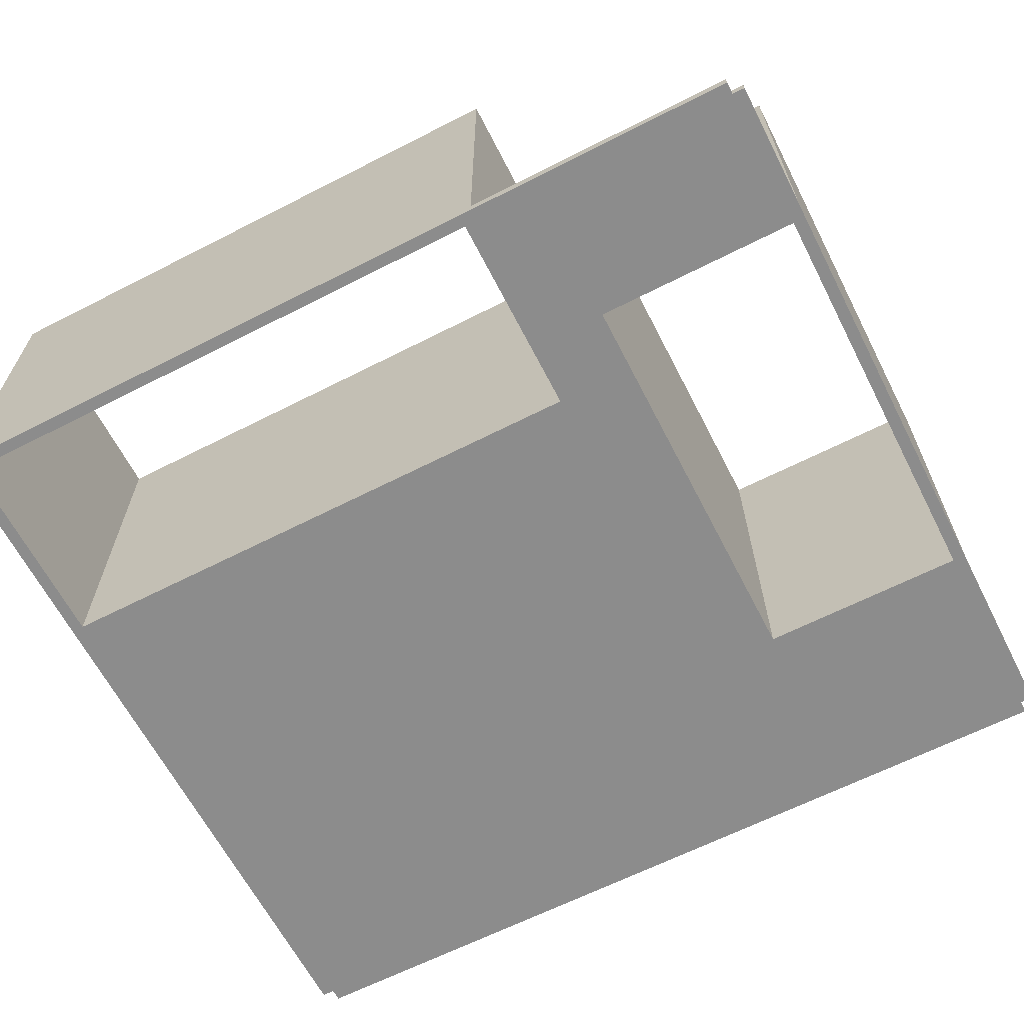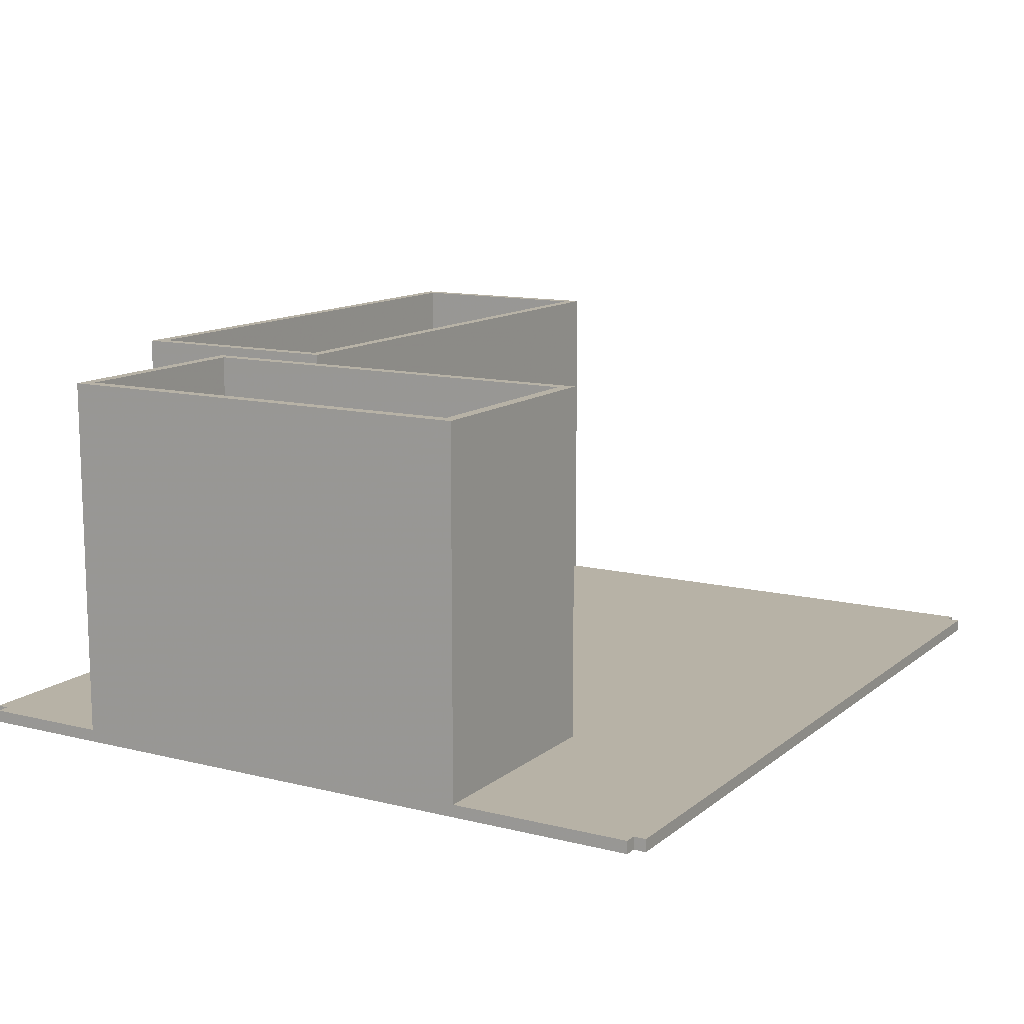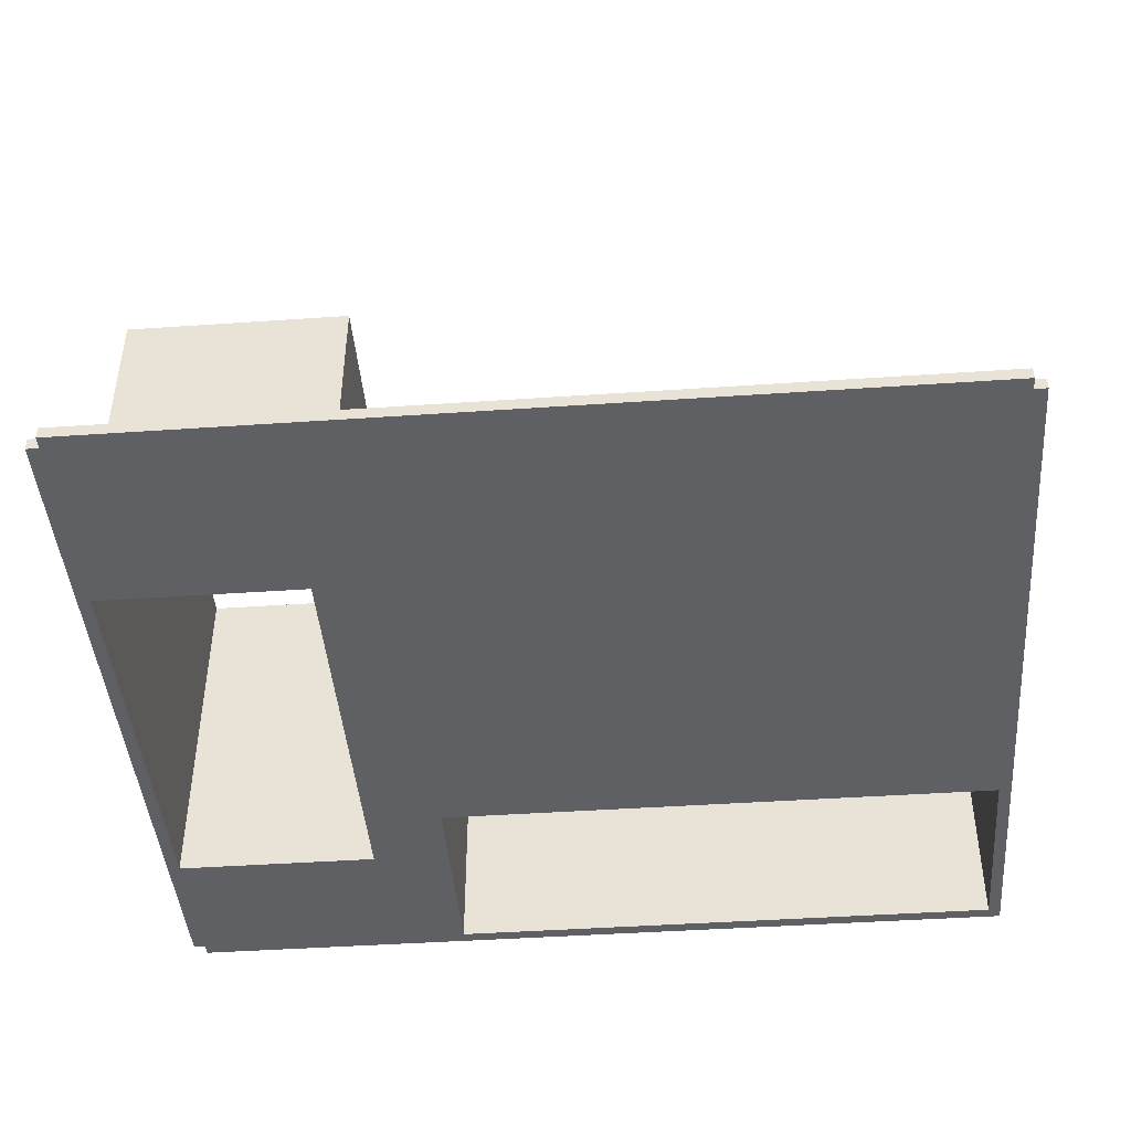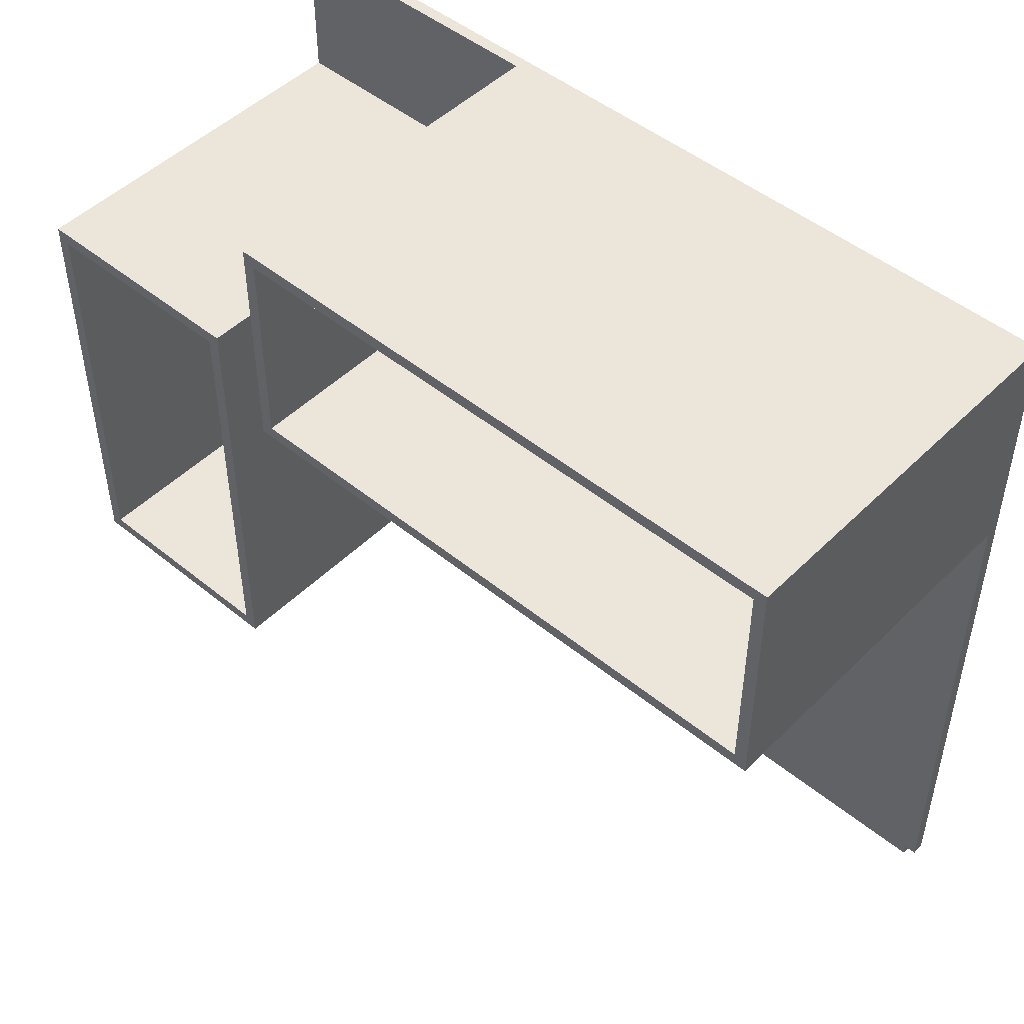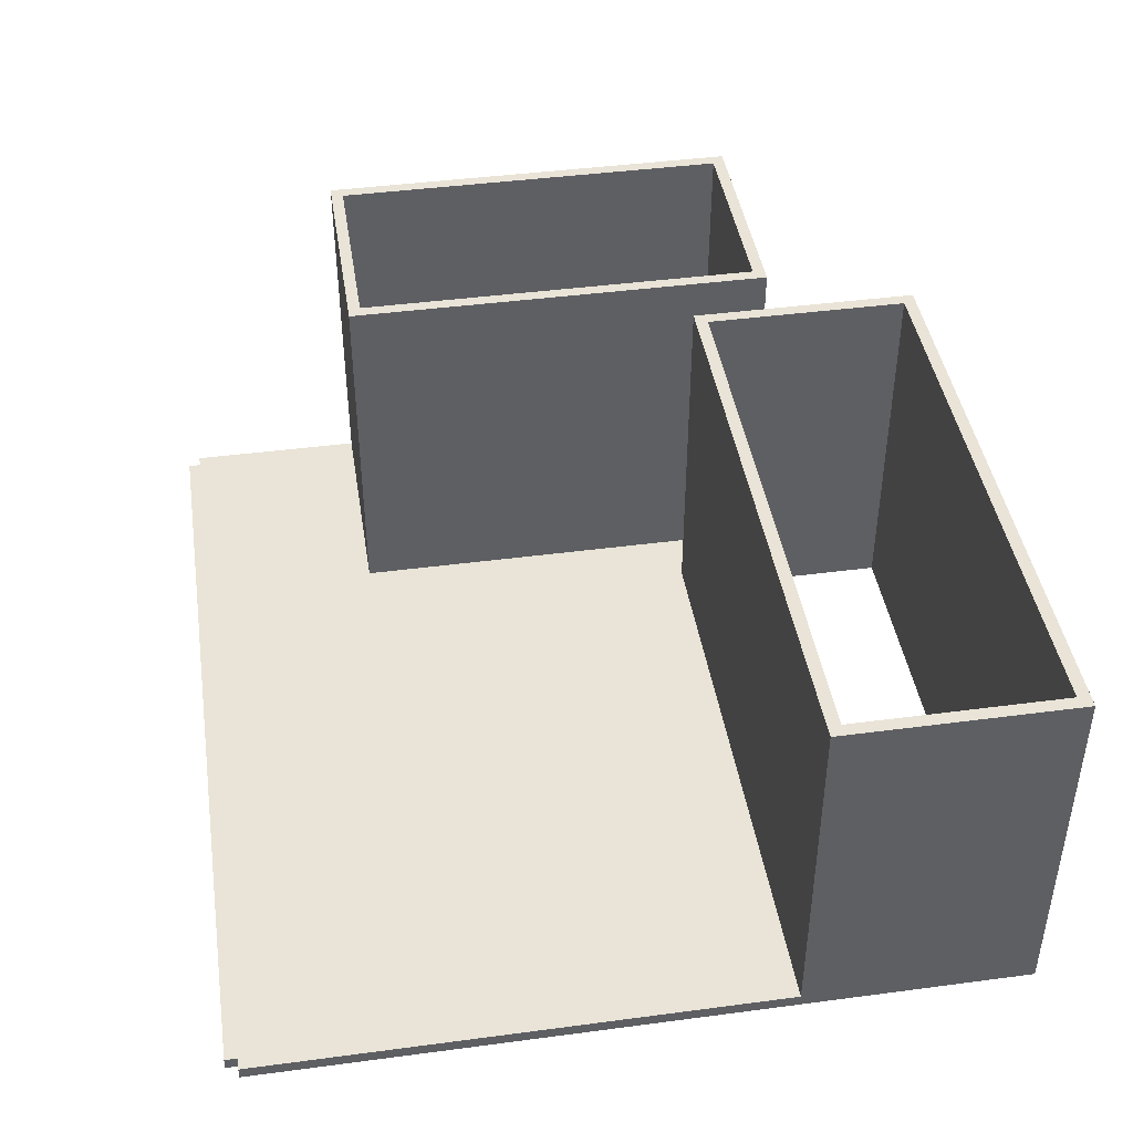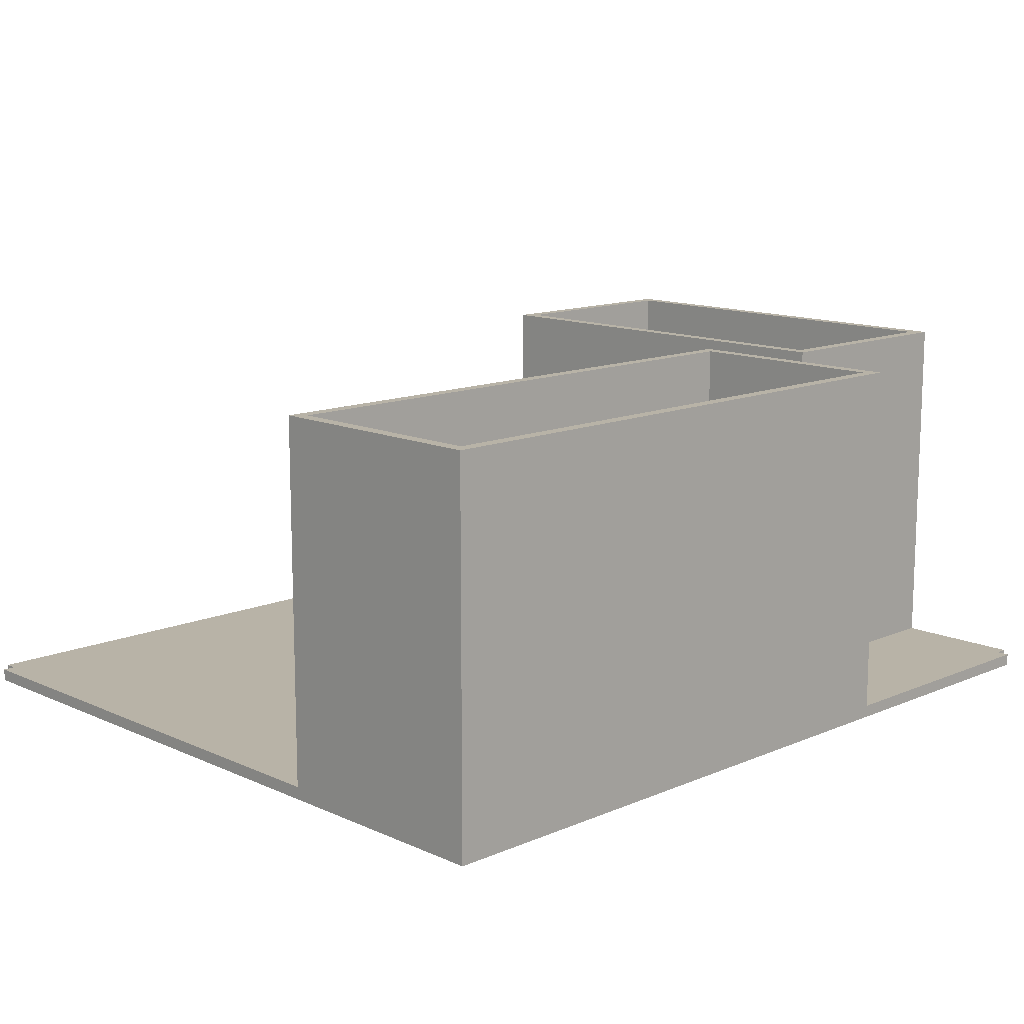
<metadata>
{"format":"obj","ext":"obj","renderer":"f3d","projection":"perspective","resolution":1024,"background":"white","views":[{"elev":-64.2,"azim":-152.8,"up":"+Z"},{"elev":12.3,"azim":-59.7,"up":"+Z"},{"elev":-44.0,"azim":4.6,"up":"+Z"},{"elev":48.3,"azim":42.4,"up":"+Y"},{"elev":43.1,"azim":81.1,"up":"+Z"},{"elev":12.9,"azim":135.7,"up":"+Z"}]}
</metadata>
<code>
v 16.2 0 1.2
v 16.2 0 0
v 98.8 0 0
v 98.8 0 1.2
v 16.2 1.2 0
v 16.2 1.2 1.2
v 98.8 53.8 0
v 100 1.2 0
v 98.8 1.2 0
v 98.8 73.8 0
v 100 75 0
v 36.2 20 0
v 16.2 20 0
v 15 1.2 0
v 43.8 53.8 0
v 36.2 60 0
v 43.8 73.8 0
v 16.2 73.8 0
v 16.2 60 0
v 16.2 75 0
v 15 73.8 0
v 98.8 1.2 1.2
v 100 1.2 1.2
v 100 52.6 1.2
v 37.4 18.8 1.2
v 15 1.2 1.2
v 15 18.8 1.2
v 42.6 52.6 1.2
v 37.4 61.2 1.2
v 42.6 75 1.2
v 15 61.2 1.2
v 16.2 73.8 1.2
v 16.2 75 1.2
v 15 73.8 1.2
v 100 75 1.2
v 43.8 53.8 1.2
v 98.8 53.8 1.2
v 98.8 73.8 1.2
v 43.8 73.8 1.2
v 36.2 60 1.2
v 16.2 60 1.2
v 16.2 20 1.2
v 36.2 20 1.2
v 42.6 52.6 36.2
v 100 52.6 36.2
v 42.6 75 36.2
v 15 61.2 36.2
v 37.4 61.2 36.2
v 37.4 18.8 36.2
v 15 18.8 36.2
v 100 75 36.2
v 98.8 53.8 36.2
v 43.8 53.8 36.2
v 98.8 73.8 36.2
v 43.8 73.8 36.2
v 36.2 60 36.2
v 16.2 60 36.2
v 16.2 20 36.2
v 36.2 20 36.2
f 1 2 3
f 4 1 3
f 5 2 1
f 5 1 6
f 7 8 9
f 10 11 7
f 12 3 2
f 12 9 3
f 12 7 9
f 5 12 2
f 13 5 14
f 13 12 5
f 15 7 12
f 16 15 12
f 17 11 10
f 17 15 16
f 18 16 19
f 18 17 16
f 20 17 18
f 21 18 19
f 14 21 19
f 14 19 13
f 11 8 7
f 20 11 17
f 4 3 9
f 22 4 9
f 22 23 24
f 4 22 25
f 22 24 25
f 4 25 1
f 1 25 6
f 26 6 27
f 6 25 27
f 25 24 28
f 29 28 30
f 31 29 32
f 29 30 32
f 32 30 33
f 31 32 34
f 28 29 25
f 14 5 26
f 5 6 26
f 23 9 8
f 23 22 9
f 34 21 31
f 26 27 14
f 31 21 14
f 27 31 14
f 23 8 24
f 35 24 11
f 24 8 11
f 34 18 21
f 34 32 18
f 35 11 30
f 33 30 20
f 30 11 20
f 32 20 18
f 32 33 20
f 15 36 7
f 7 36 37
f 7 37 10
f 10 37 38
f 17 39 36
f 15 17 36
f 10 38 39
f 17 10 39
f 16 40 41
f 19 16 41
f 19 41 42
f 13 19 42
f 12 43 40
f 16 12 40
f 13 42 43
f 12 13 43
f 44 28 24
f 45 44 24
f 46 30 28
f 44 46 28
f 31 47 48
f 29 31 48
f 25 29 48
f 25 48 49
f 27 25 49
f 27 49 50
f 31 27 50
f 31 50 47
f 45 24 35
f 51 45 35
f 51 35 30
f 46 51 30
f 36 52 37
f 53 52 36
f 52 38 37
f 52 54 38
f 55 36 39
f 55 53 36
f 54 39 38
f 54 55 39
f 56 41 40
f 56 57 41
f 57 42 41
f 57 58 42
f 59 40 43
f 59 56 40
f 58 43 42
f 58 59 43
f 52 45 54
f 54 45 51
f 45 52 44
f 44 52 53
f 44 53 55
f 44 55 46
f 54 51 46
f 55 54 46
f 59 58 50
f 49 59 50
f 47 50 58
f 57 47 58
f 56 59 49
f 56 47 57
f 48 56 49
f 48 47 56

</code>
